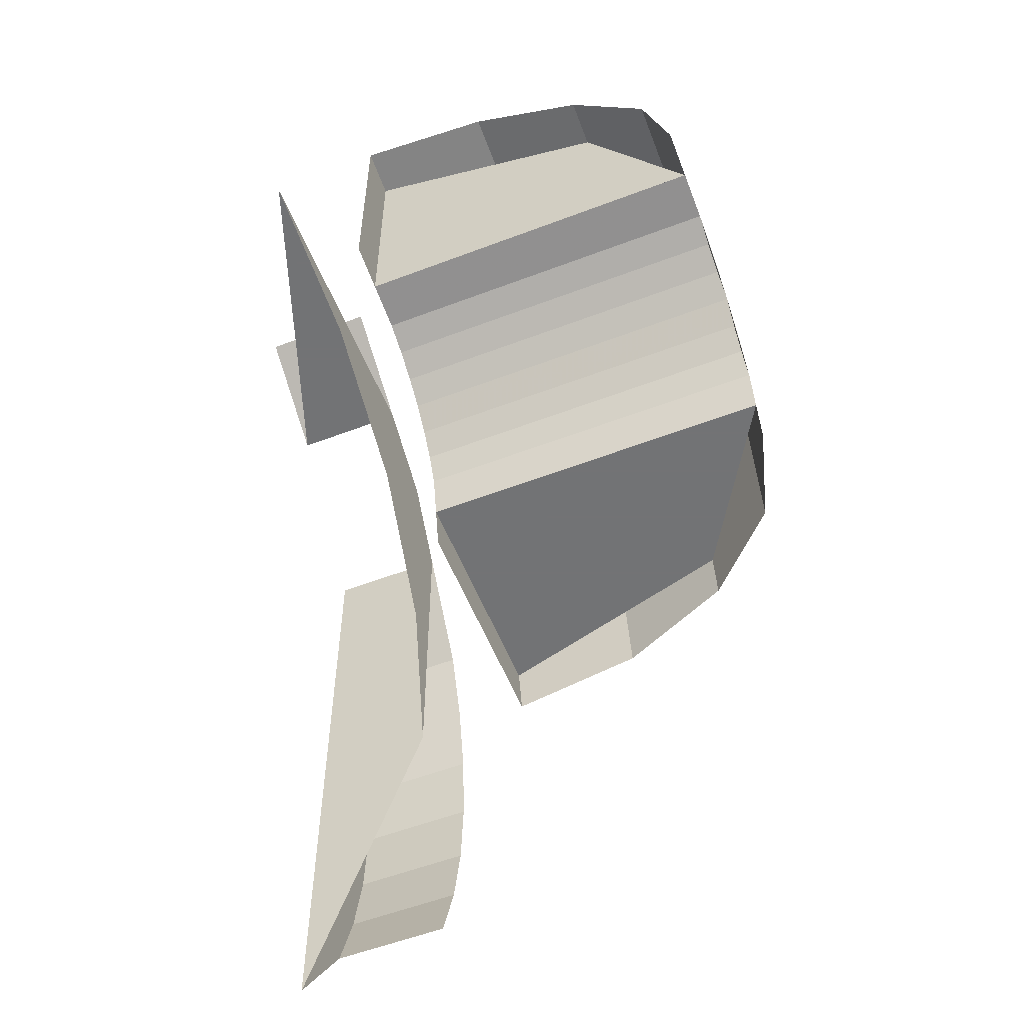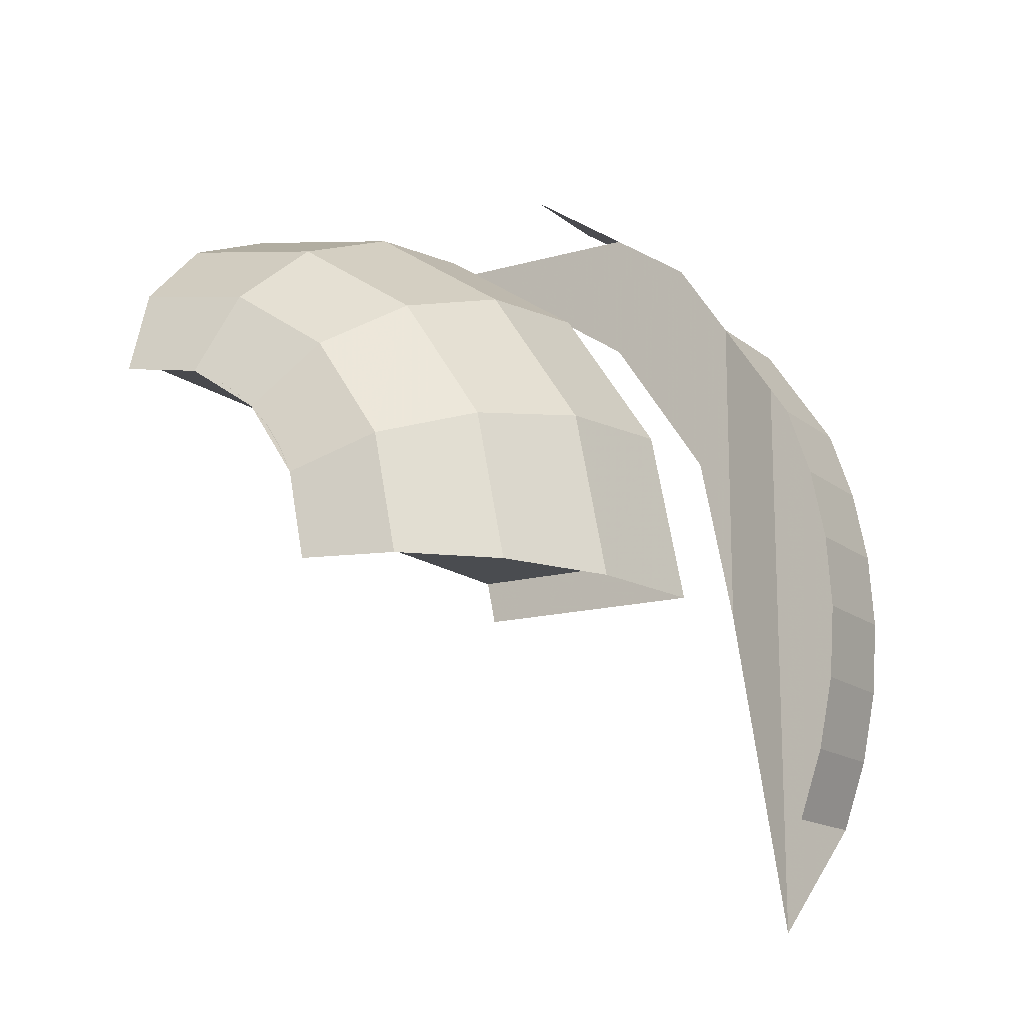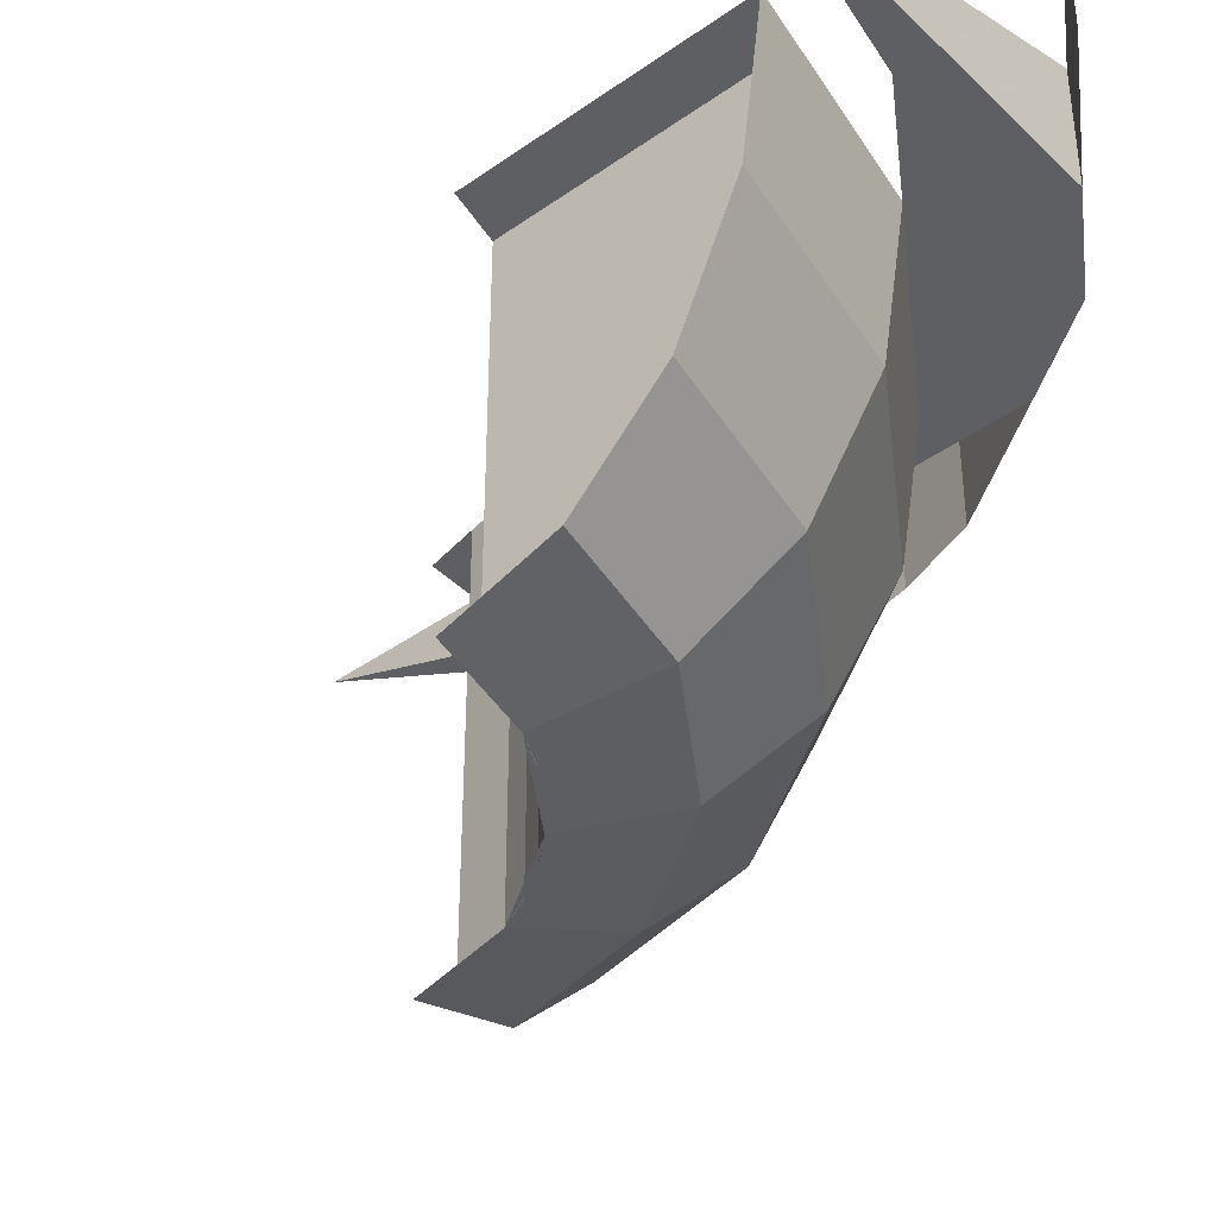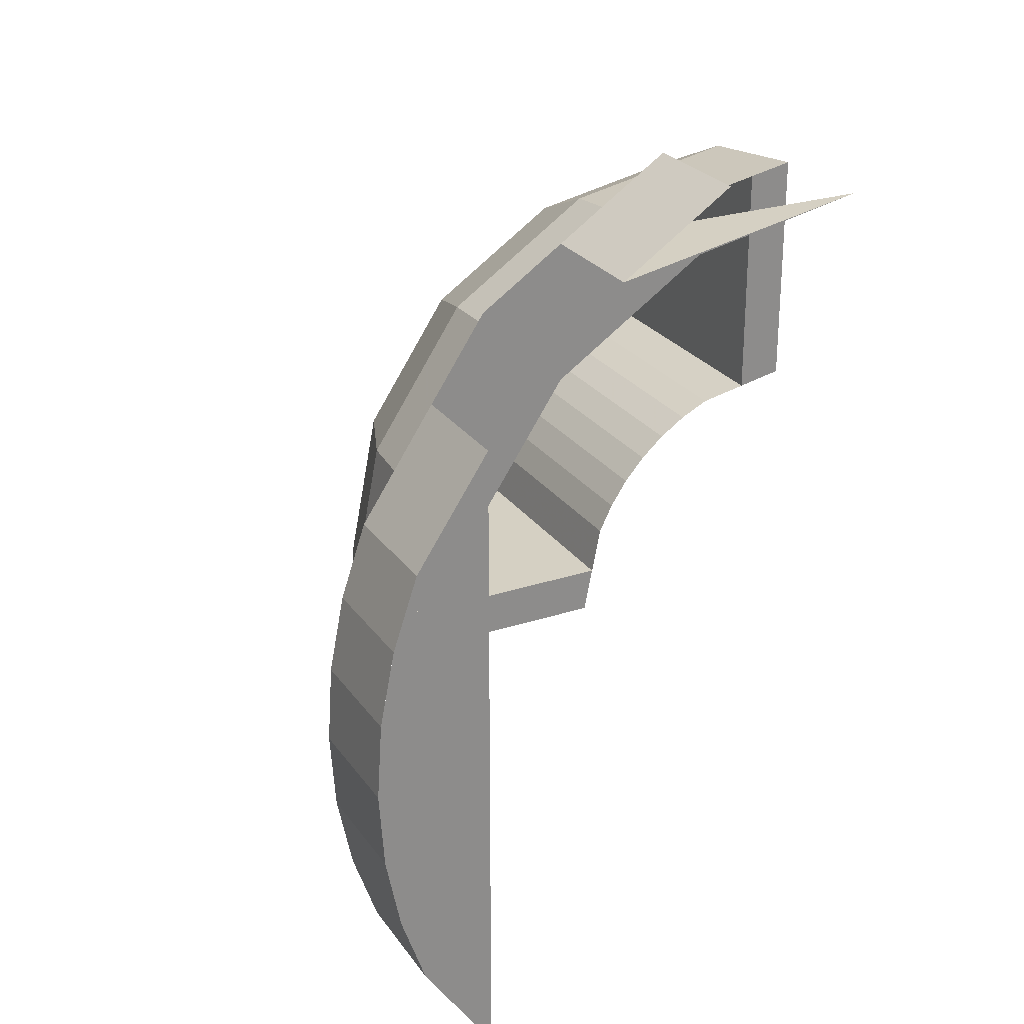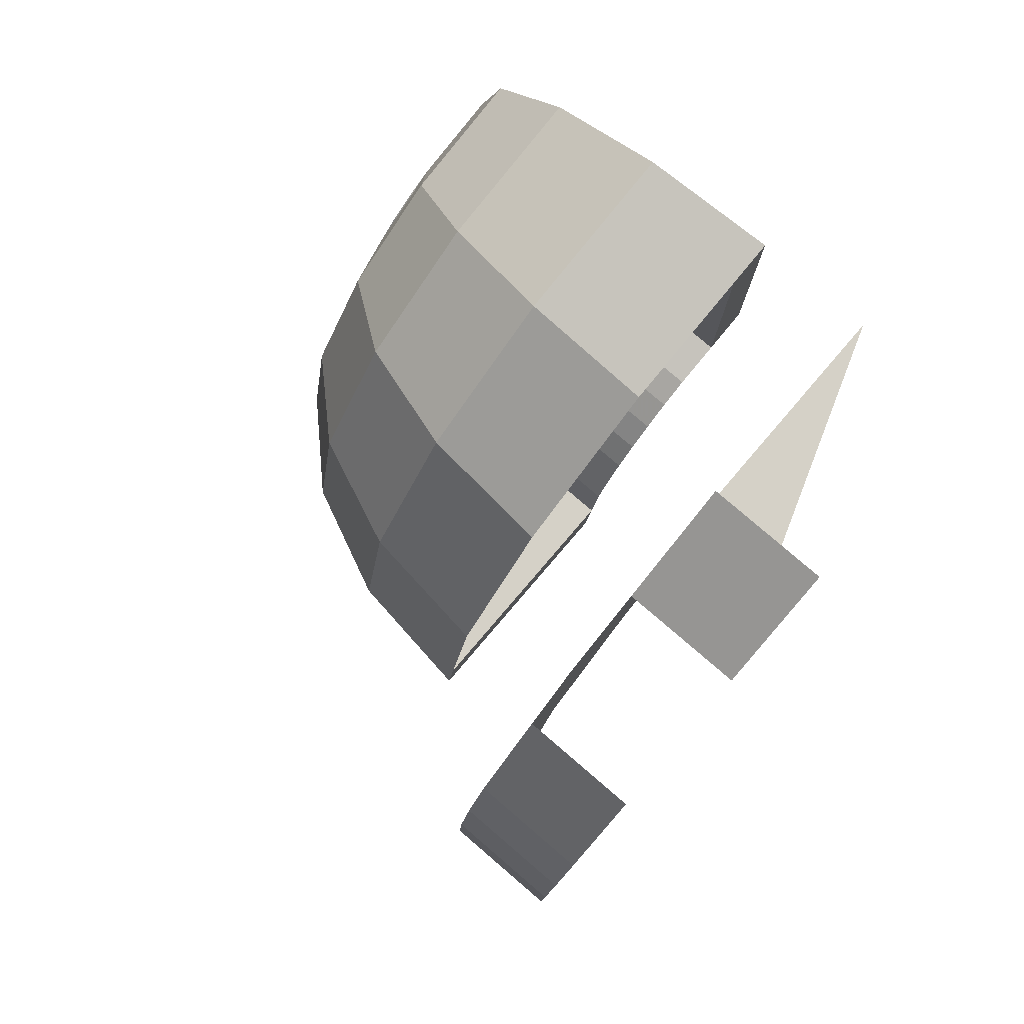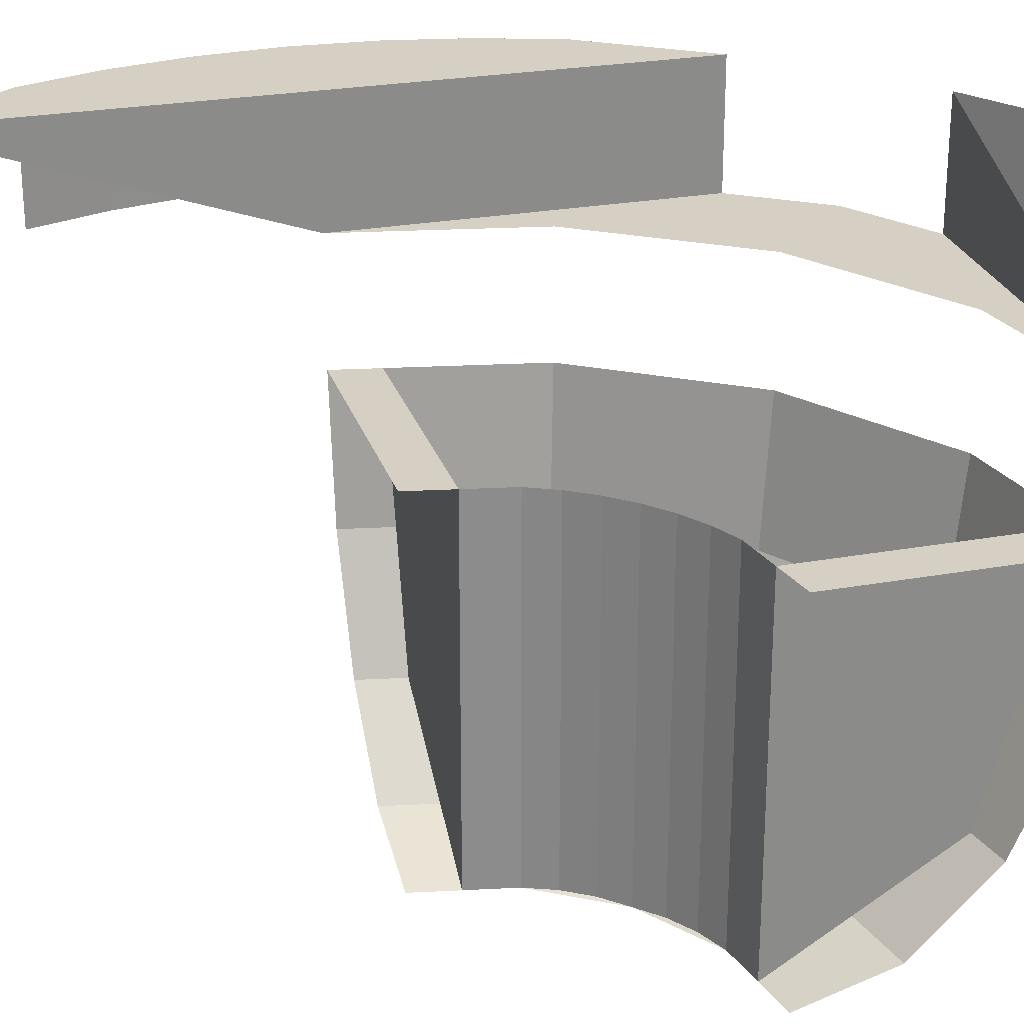
<metadata>
{"format":"obj","ext":"obj","renderer":"f3d","projection":"perspective","resolution":1024,"background":"white","views":[{"elev":-55.9,"azim":-68.2,"up":"+Z"},{"elev":-14.9,"azim":31.6,"up":"+Z"},{"elev":-41.6,"azim":-49.4,"up":"+Y"},{"elev":26.2,"azim":152.6,"up":"+Z"},{"elev":79.5,"azim":130.6,"up":"+Z"},{"elev":26.1,"azim":-106.0,"up":"+Y"}]}
</metadata>
<code>
v 0.9239 1.2 -0.3827
v 0.9239 1.2 0.3827
v 0.9659 1.2 0.2588
v 0.966 1.2 -0.2588
v 0.966 1.2 -0.2588
v 0.9659 1.2 0.2588
v 0.9914 1.2 0.1305
v 0.9914 1.2 -0.1305
v 0.9914 1.2 -0.1305
v 0.9914 1.2 0.1305
v 1 1.2 -6e-06
v 0.9239 1.2 -0.3827
v 0.9239 1.2 0.3827
v 0.8 1.2 0.568
v 0.8 1.2 -0.568
v 0.8 1.2 0.568
v 0.8 1 0.568
v 0.8 1 0
v 0.8 1.2 -0.568
v 0.9659 1.2 -0.2588
v 0.9659 1 -0.2588
v 0.9239 1 -0.3827
v 0.9239 1.2 -0.3827
v 0.9914 1.2 -0.1305
v 0.9914 1 -0.1305
v 0.9659 1 -0.2588
v 0.9659 1.2 -0.2588
v 1 1.2 6e-06
v 1 1 6e-06
v 0.9914 1 -0.1305
v 0.9914 1.2 -0.1305
v 0.9914 1.2 0.1305
v 0.9914 1 0.1305
v 1 1 6e-06
v 1 1.2 6e-06
v 0.966 1.2 0.2588
v 0.966 1 0.2588
v 0.9914 1 0.1305
v 0.9914 1.2 0.1305
v 0.9239 1.2 0.3827
v 0.9239 1 0.3827
v 0.966 1 0.2588
v 0.966 1.2 0.2588
v 0.9239 1.2 0.3827
v 0.9239 1 0.3827
v 0.8 1 0.568
v 0.8 1.2 0.568
v 0 1 0.8
v 0.568 1 0.8
v 0.568 1.2 0.8
v 0.568 1 0.8
v 0.3827 1 0.9239
v 0.3827 1.2 0.9239
v 0.568 1.2 0.8
v 0.8 1 0
v 0.8 1 0.568
v 0.7391 1 0.3062
v 0.7391 1 0.3062
v 0.8 1 0.568
v 0.707 1 0.707
v 0.5657 1 0.5657
v 0.3062 1 0.7391
v 0.5657 1 0.5657
v 0.707 1 0.707
v 0.568 1 0.8
v 0 1 0.8
v 0.3062 1 0.7391
v 0.568 1 0.8
v 0.3464 0.8 0.2
v 0.3464 0.2 0.2
v 0.3695 0.2 0.153
v 0.3695 0.8 0.153
v 0.3173 0.8 0.2435
v 0.3173 0.2 0.2435
v 0.3464 0.2 0.2
v 0.3464 0.8 0.2
v 0.2829 0.8 0.2828
v 0.2829 0.2 0.2828
v 0.3173 0.2 0.2435
v 0.3173 0.8 0.2435
v 0.2435 0.8 0.3173
v 0.2435 0.2 0.3173
v 0.2829 0.2 0.2828
v 0.2829 0.8 0.2828
v 0.2 0.8 0.3464
v 0.2 0.2 0.3464
v 0.2435 0.2 0.3173
v 0.2435 0.8 0.3173
v 0.1531 0.8 0.3695
v 0.1531 0.2 0.3695
v 0.2 0.2 0.3464
v 0.2 0.8 0.3464
v 0.3695 0.2 0.153
v 0.3695 0.8 0.153
v 0.3851 0.8 0.075
v 0.3851 0.2 0.075
v 0.3851 0.8 0.075
v 0.7851 0.8 0.075
v 0.6679 0.3757 0.075
v 0.3851 0.8 0.075
v 0.6679 0.3757 0.075
v 0.3851 0.2 0.075
v 0.3851 0.8 0.075
v 0.4 0.8 0
v 0.8 0.8 0
v 0.7851 0.8 0.075
v 0.07501 0.8 0.3851
v 0.1531 0.8 0.3695
v 0.1531 0.2 0.3695
v 0.07501 0.2 0.3851
v 0.075 0.8 0.3851
v 0.075 0.8 0.7851
v 0.075 0.3757 0.6679
v 0.075 0.8 0.3851
v 0.075 0.3757 0.6679
v 0.075 0.2 0.3851
v 0.075 0.8 0.7851
v 0 0.8 0.8
v 0 0.8 0.4
v 0.075 0.8 0.3851
v 0.4 0.2 0
v 0.3696 0.2 0.1531
v 0.511 0.2457 0.2117
v 0.5531 0.2457 0
v 0.5531 0.2457 0
v 0.511 0.2457 0.2117
v 0.6309 0.3757 0.2613
v 0.6828 0.3757 0
v 0.6828 0.3757 0
v 0.6309 0.3757 0.2613
v 0.711 0.5704 0.2945
v 0.7696 0.5704 0
v 0.7696 0.5704 0
v 0.711 0.5704 0.2945
v 0.7391 0.8 0.3062
v 0.8 0.8 0
v 0.3696 0.2 0.1531
v 0.2828 0.2 0.2828
v 0.3911 0.2457 0.3911
v 0.511 0.2457 0.2117
v 0.511 0.2457 0.2117
v 0.3911 0.2457 0.3911
v 0.4828 0.3757 0.4828
v 0.6309 0.3757 0.2613
v 0.6309 0.3757 0.2613
v 0.4828 0.3757 0.4828
v 0.5442 0.5704 0.5442
v 0.711 0.5704 0.2945
v 0.711 0.5704 0.2945
v 0.5442 0.5704 0.5442
v 0.5657 0.8 0.5657
v 0.7391 0.8 0.3062
v 0.2828 0.2 0.2828
v 0.1531 0.2 0.3696
v 0.2117 0.2457 0.511
v 0.3911 0.2457 0.3911
v 0.3911 0.2457 0.3911
v 0.2117 0.2457 0.511
v 0.2613 0.3757 0.6309
v 0.4828 0.3757 0.4828
v 0.4828 0.3757 0.4828
v 0.2613 0.3757 0.6309
v 0.2945 0.5704 0.711
v 0.5442 0.5704 0.5442
v 0.5442 0.5704 0.5442
v 0.2945 0.5704 0.711
v 0.3062 0.8 0.7391
v 0.5657 0.8 0.5657
v 0.1531 0.2 0.3696
v 0 0.2 0.4
v 0 0.2457 0.5531
v 0.2117 0.2457 0.511
v 0.2117 0.2457 0.511
v 0 0.2457 0.5531
v 0 0.3757 0.6828
v 0.2613 0.3757 0.6309
v 0.2613 0.3757 0.6309
v 0 0.3757 0.6828
v 0 0.5704 0.7696
v 0.2945 0.5704 0.711
v 0.2945 0.5704 0.711
v 0 0.5704 0.7696
v 0 0.8 0.8
v 0.3062 0.8 0.7391
g mesh6949964
f 1 2 3
f 3 4 1
f 5 6 7
f 7 8 5
f 9 10 11
f 12 14 13
f 14 12 15
f 16 18 17
f 18 16 19
g mesh6949966
f 20 21 22
f 22 23 20
f 24 25 26
f 26 27 24
f 28 29 30
f 30 31 28
f 32 33 34
f 34 35 32
f 36 37 38
f 38 39 36
f 40 41 42
f 42 43 40
g mesh6949968
f 44 46 45
f 46 44 47
f 48 50 49
g mesh6949970
f 51 53 52
f 53 51 54
f 55 57 56
f 58 60 59
f 60 58 61
f 62 64 63
f 64 62 65
f 66 68 67
g mesh6949973
f 69 70 71
f 71 72 69
f 73 74 75
f 75 76 73
f 77 78 79
f 79 80 77
f 81 82 83
f 83 84 81
f 85 86 87
f 87 88 85
f 89 90 91
f 91 92 89
g mesh6949975
f 93 95 94
f 95 93 96
g mesh6949978
f 97 99 98
f 100 102 101
g mesh6949980
f 103 105 104
f 105 103 106
g mesh6949982
f 107 109 108
f 109 107 110
g mesh6949984
f 111 112 113
f 114 115 116
g mesh6949987
f 117 119 118
f 119 117 120
g mesh6949989
f 121 122 123
f 123 124 121
f 125 126 127
f 127 128 125
f 129 130 131
f 131 132 129
f 133 134 135
f 135 136 133
f 137 138 139
f 139 140 137
f 141 142 143
f 143 144 141
f 145 146 147
f 147 148 145
f 149 150 151
f 151 152 149
f 153 154 155
f 155 156 153
f 157 158 159
f 159 160 157
f 161 162 163
f 163 164 161
f 165 166 167
f 167 168 165
f 169 170 171
f 171 172 169
f 173 174 175
f 175 176 173
f 177 178 179
f 179 180 177
f 181 182 183
f 183 184 181

</code>
